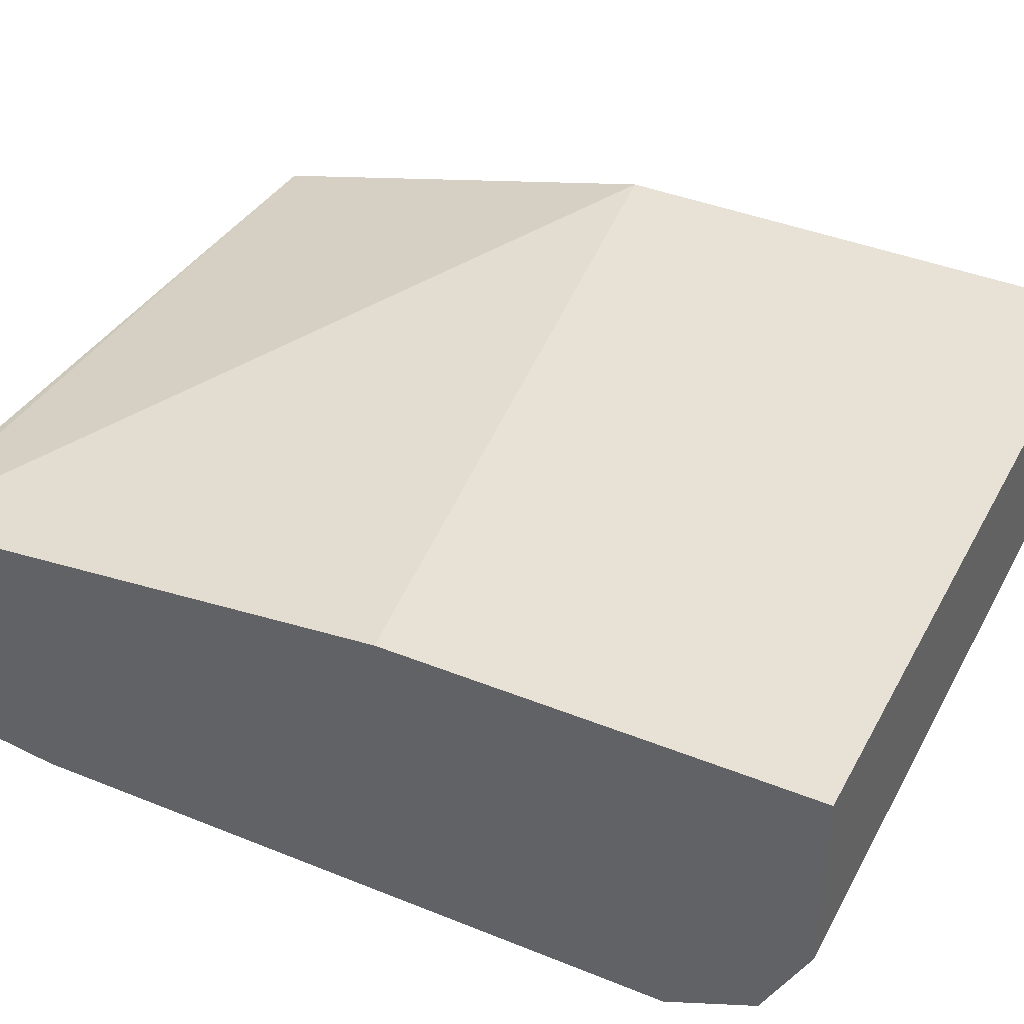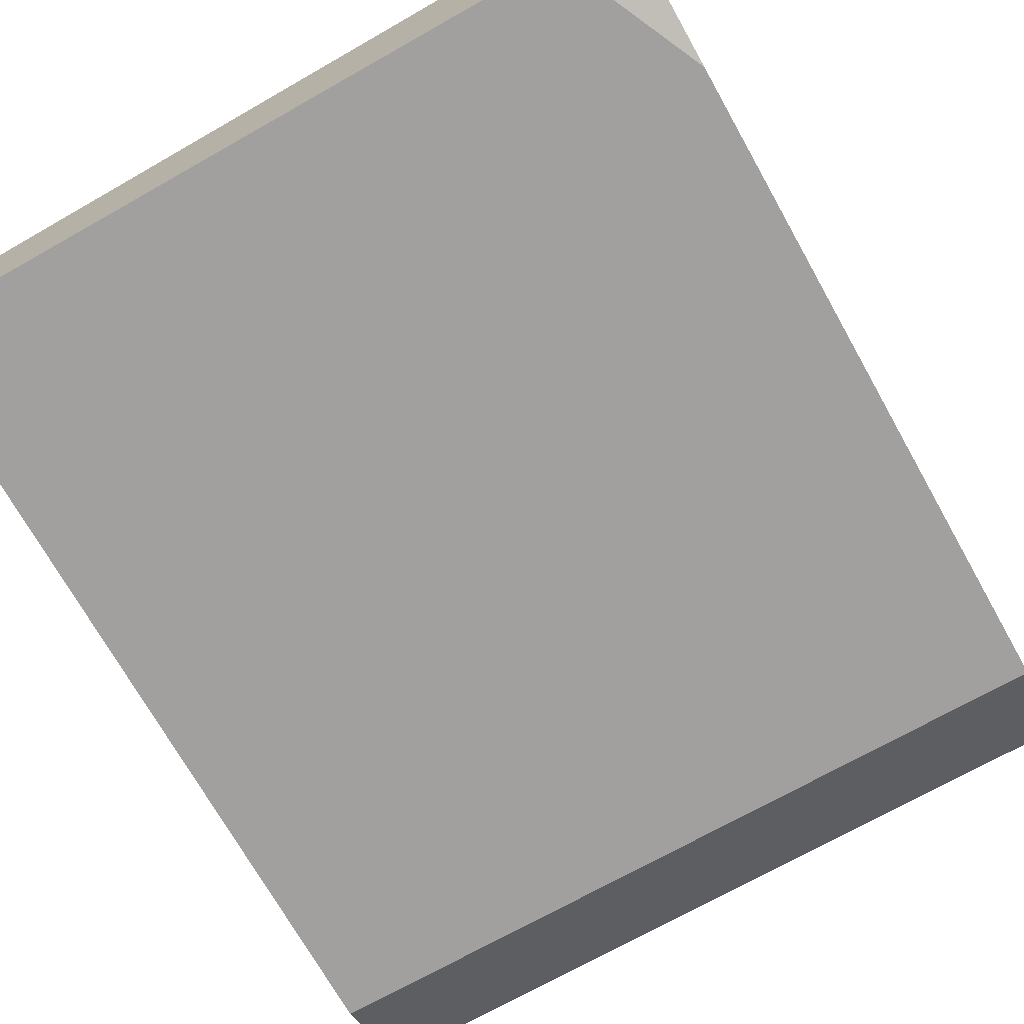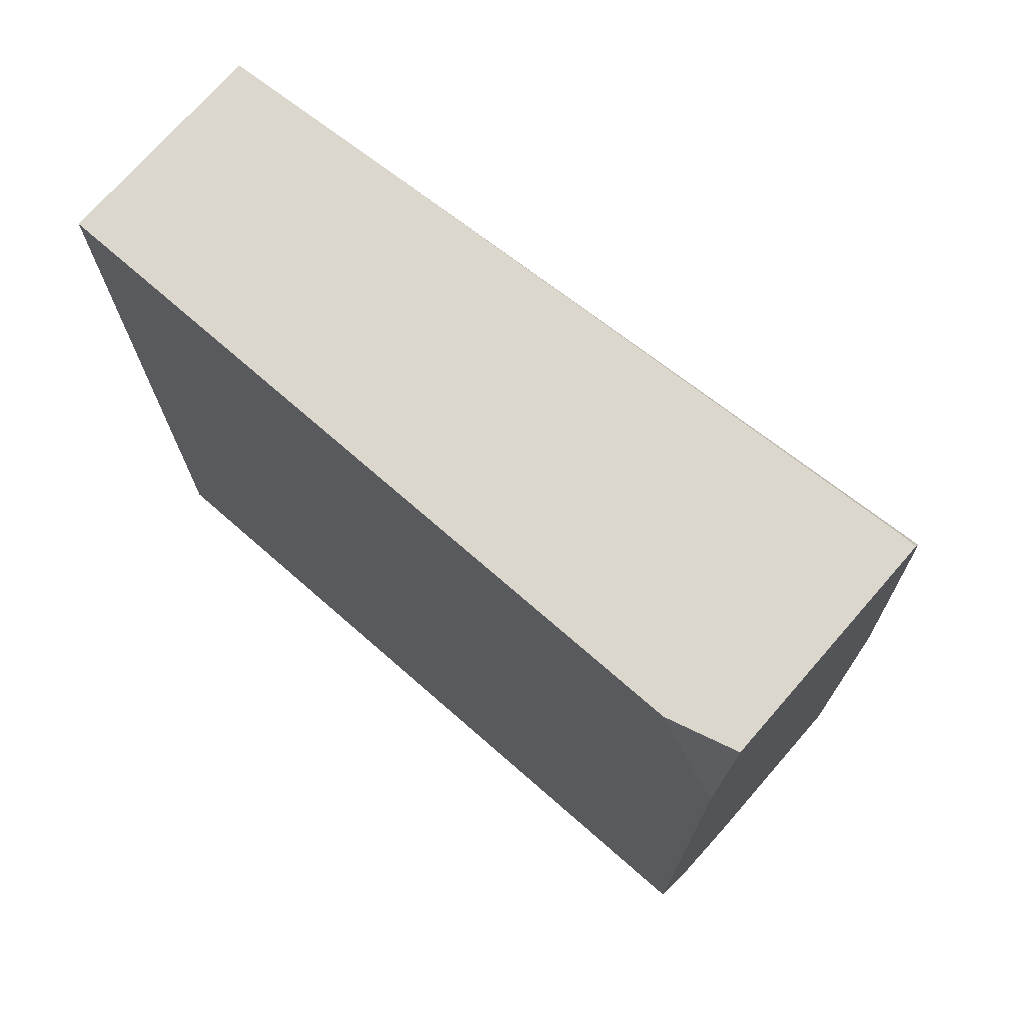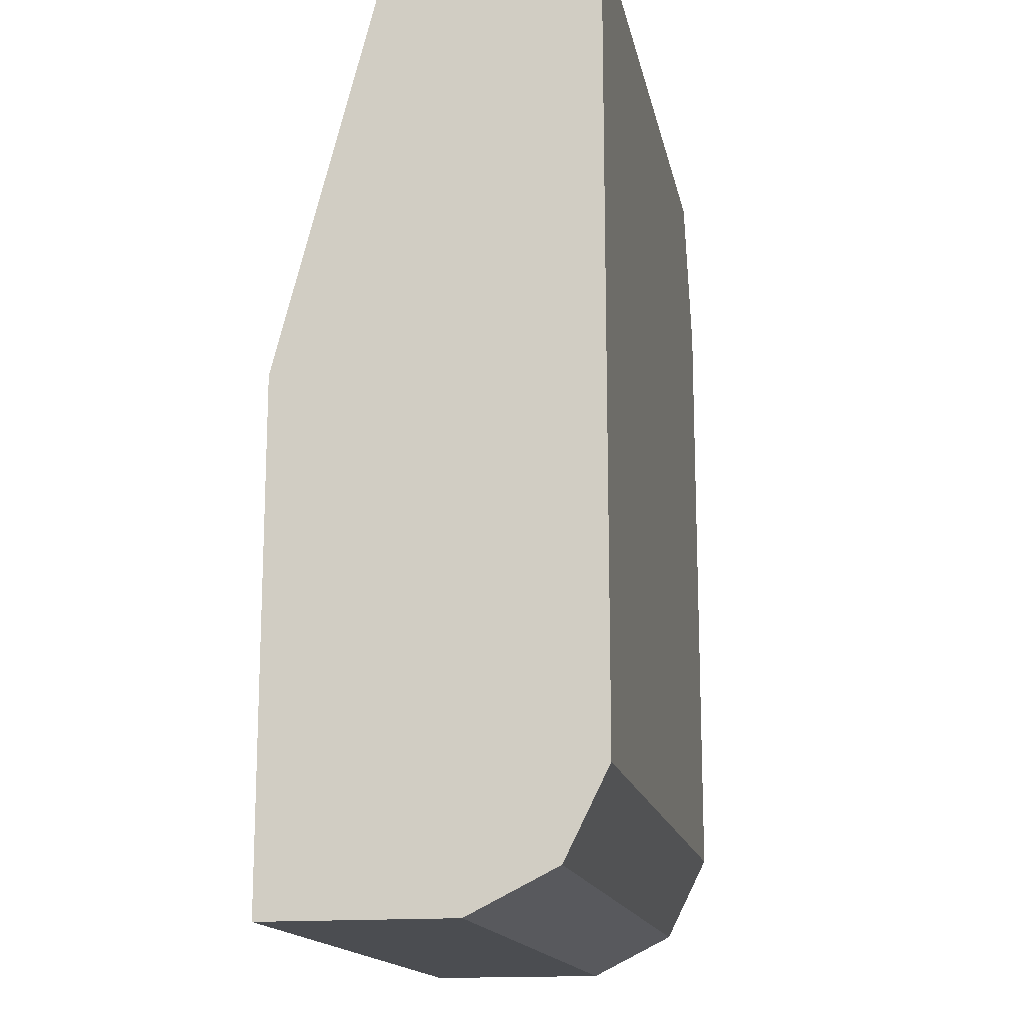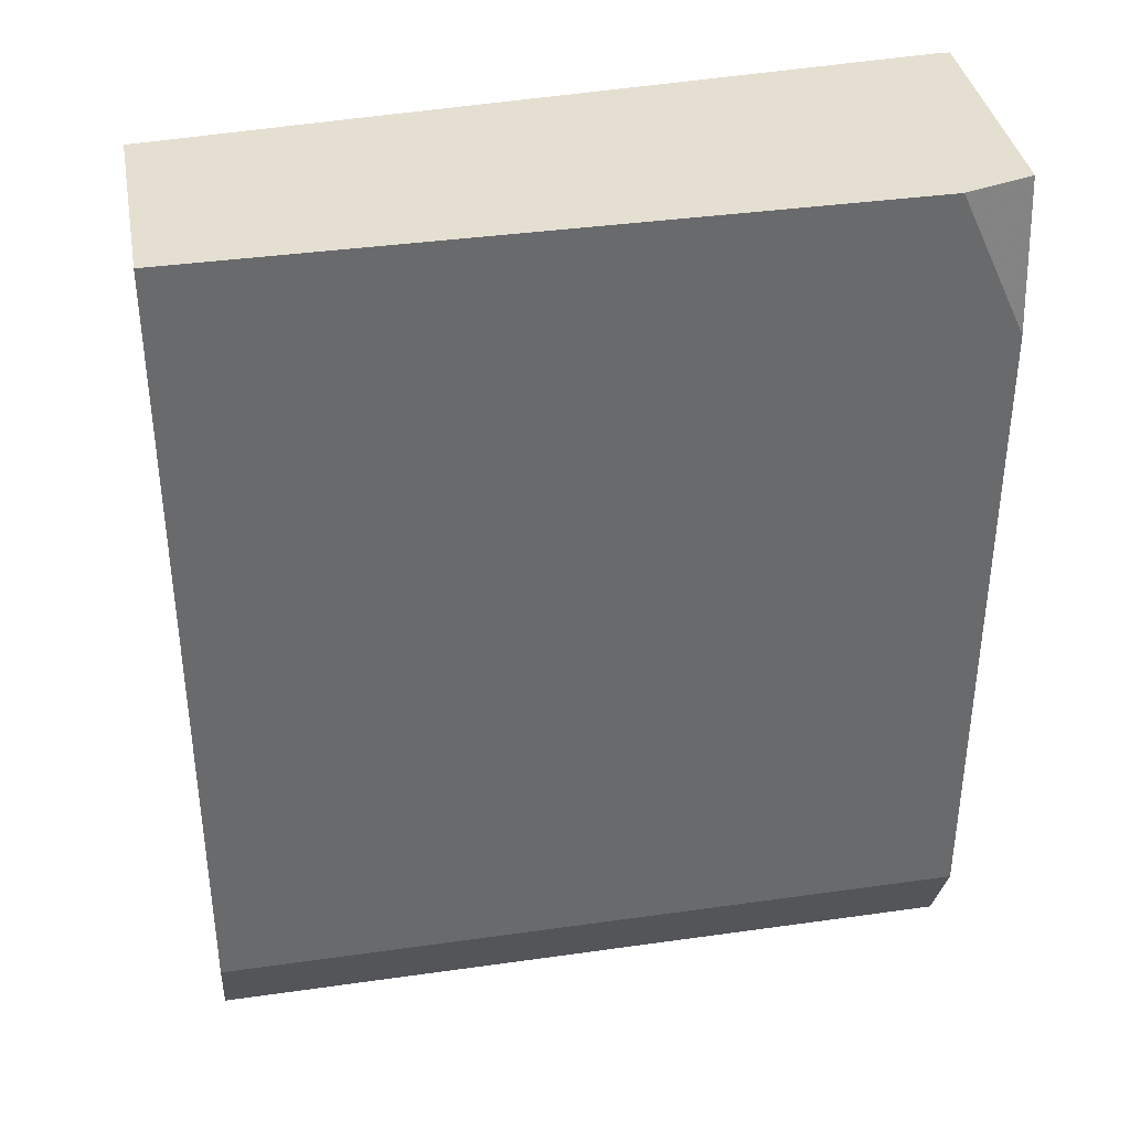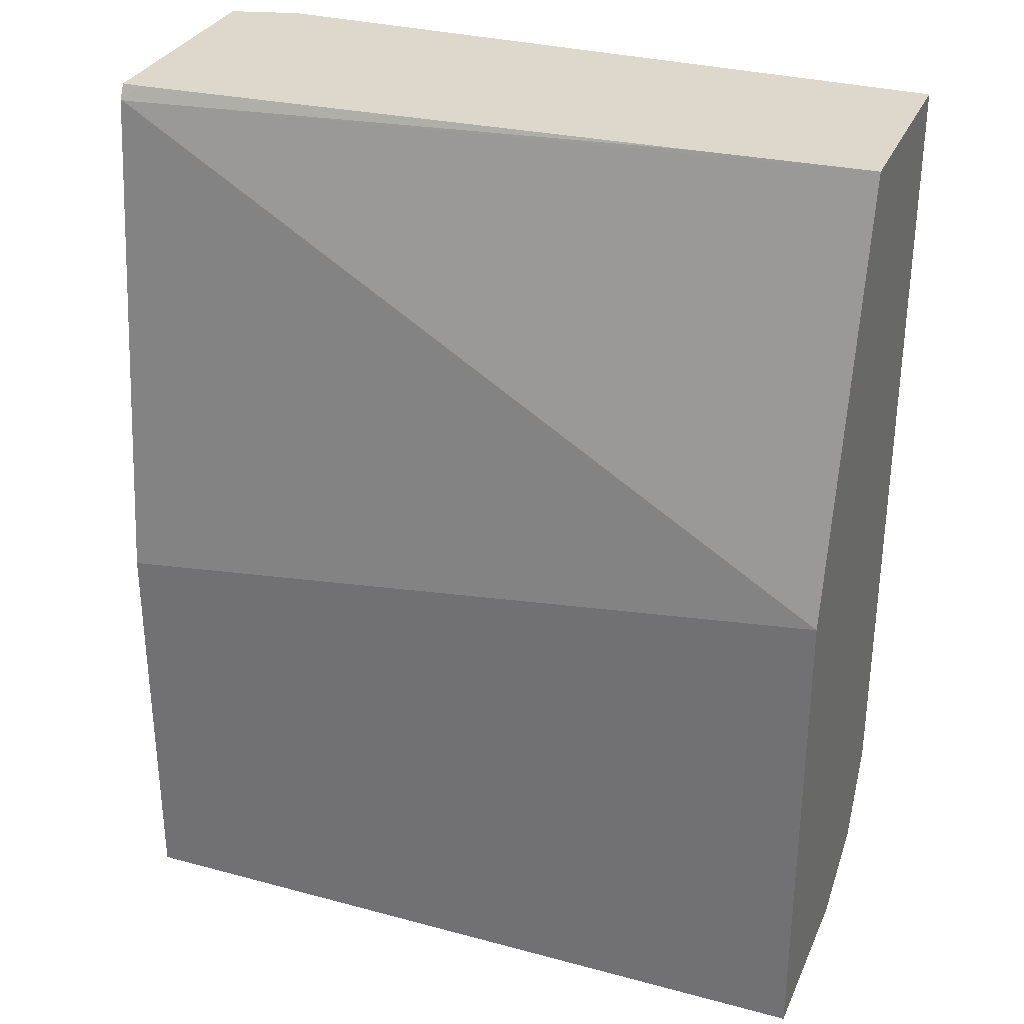
<metadata>
{"format":"obj","ext":"obj","renderer":"f3d","projection":"perspective","resolution":1024,"background":"white","views":[{"elev":40.5,"azim":116.3,"up":"+Y"},{"elev":-71.8,"azim":29.4,"up":"+Y"},{"elev":72.9,"azim":41.1,"up":"+Z"},{"elev":-15.6,"azim":-79.1,"up":"+Z"},{"elev":37.5,"azim":-10.3,"up":"+Z"},{"elev":31.1,"azim":-159.0,"up":"+Z"}]}
</metadata>
<code>
v -0.3829 -0.4707 0.007536
v -0.03364 -0.4707 0.007536
v -0.3829 -0.3633 0.007536
v -0.3829 -0.4707 -0.4034
v 0.0009235 -0.4611 0.007536
v 0.0009235 -0.4707 -0.06728
v -0.2965 -0.3576 0.007536
v -1.576e-05 -0.3362 -1.71e-06
v -0.3829 -0.307 -0.2119
v -0.3829 -0.4483 -0.4483
v 0.0009235 -0.4707 -0.4034
v 0.0009235 -0.34 0.007536
v -0.007605 -0.34 0.007536
v 0.0009235 -0.3362 -1.71e-06
v 0.0009235 -0.307 -0.2601
v -0.3829 -0.307 -0.4707
v 0.0009235 -0.4483 -0.4483
v -0.3829 -0.4034 -0.4707
v 0.0009235 -0.307 -0.4707
v 0.0009235 -0.4034 -0.4707
f 5 17 20
f 8 13 12
f 5 20 19
f 5 19 15
f 5 15 14
f 5 14 12
f 7 13 8
f 8 12 14
f 16 20 18
f 9 15 19
f 9 19 16
f 9 14 15
f 10 18 20
f 10 20 17
f 16 19 20
f 5 11 17
f 8 14 9
f 5 6 11
f 1 4 11
f 4 10 17
f 4 17 11
f 1 2 5
f 1 5 12
f 1 13 7
f 1 7 3
f 1 3 9
f 1 9 16
f 1 16 18
f 1 12 13
f 1 10 4
f 1 11 6
f 1 6 2
f 2 6 5
f 3 7 8
f 1 18 10
f 3 8 9

</code>
